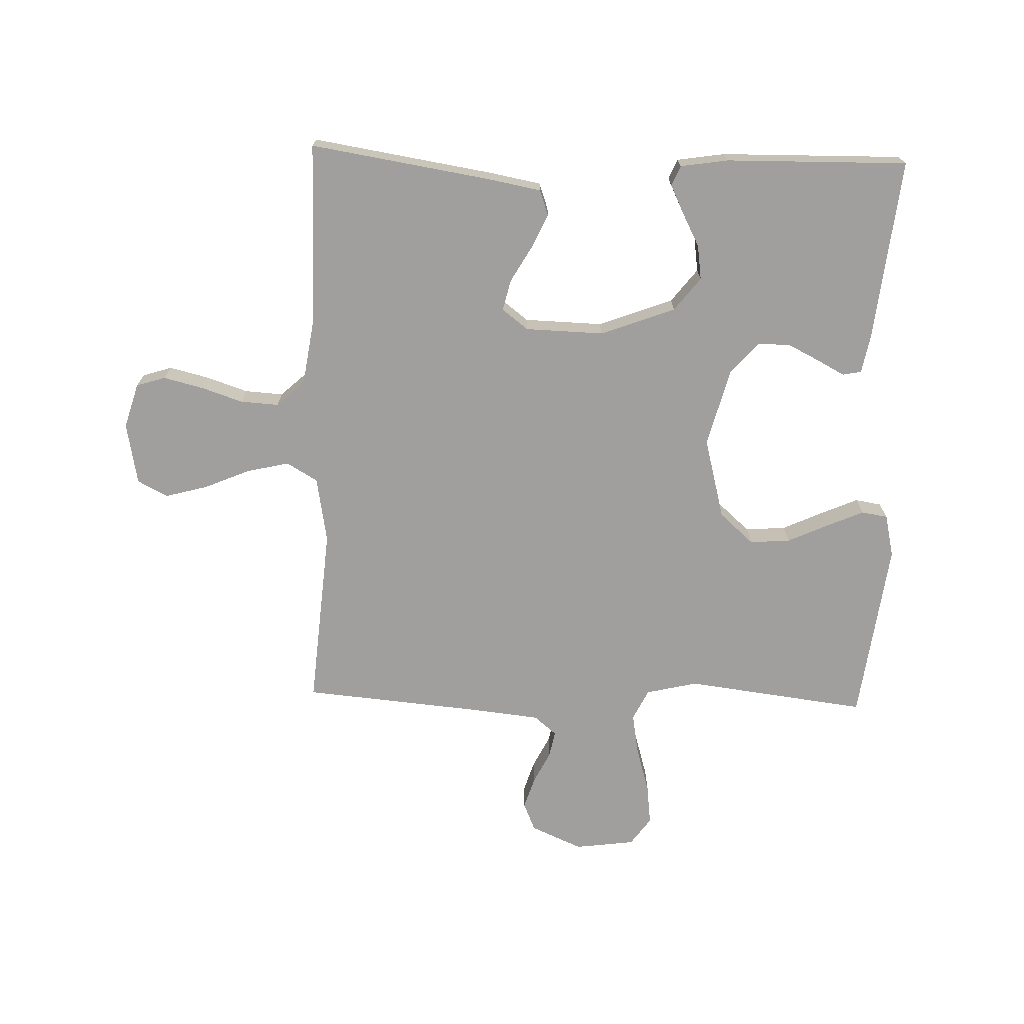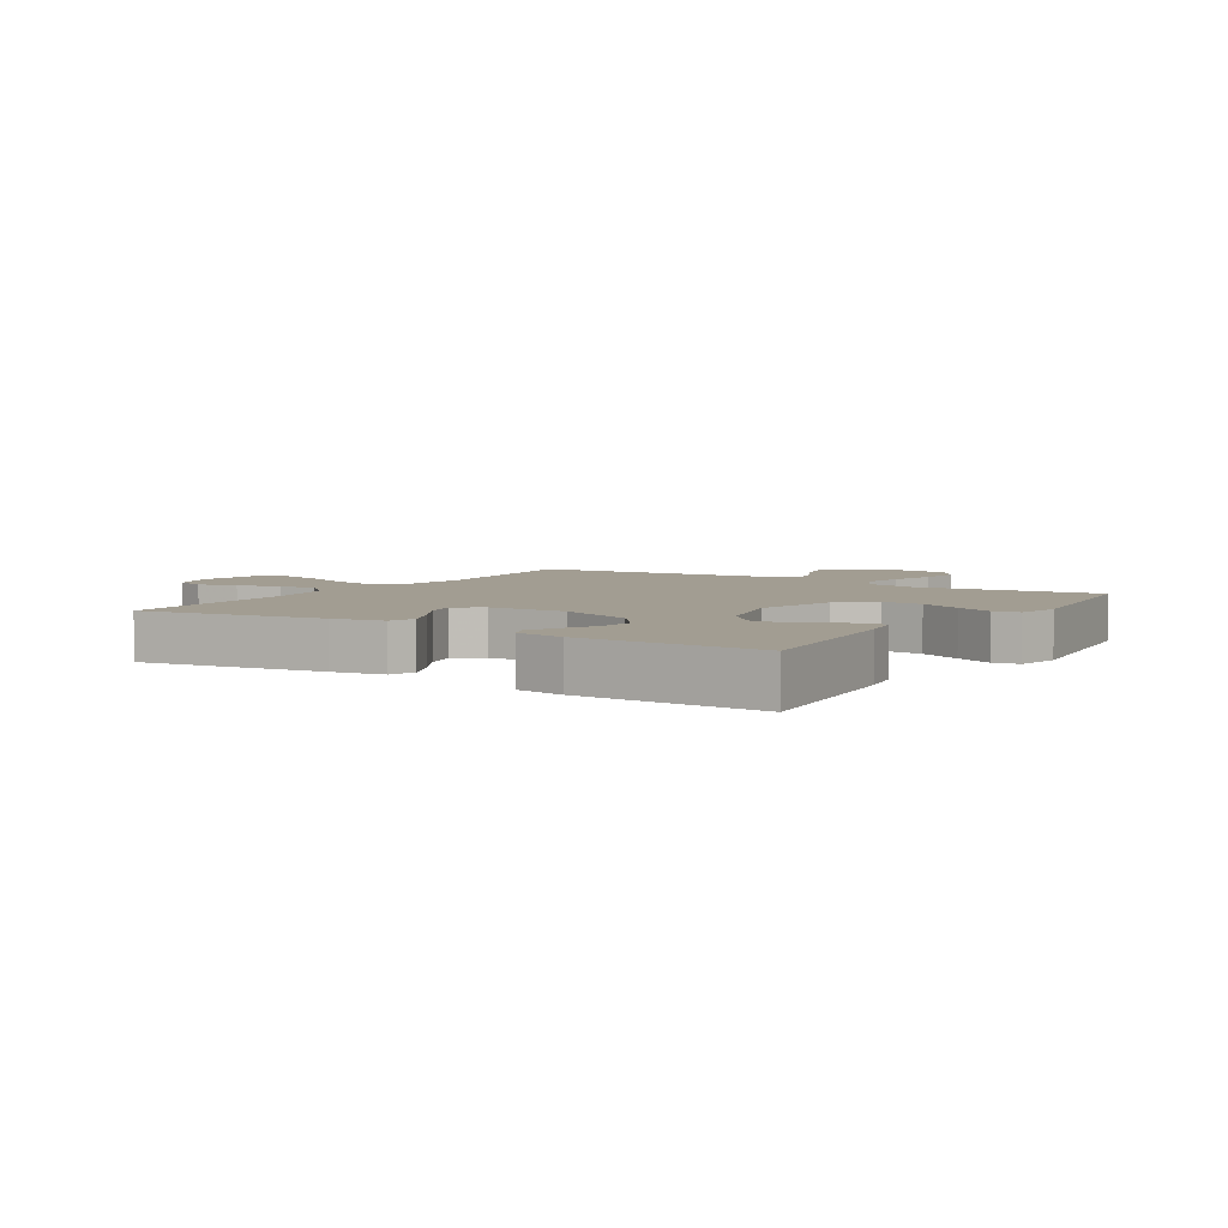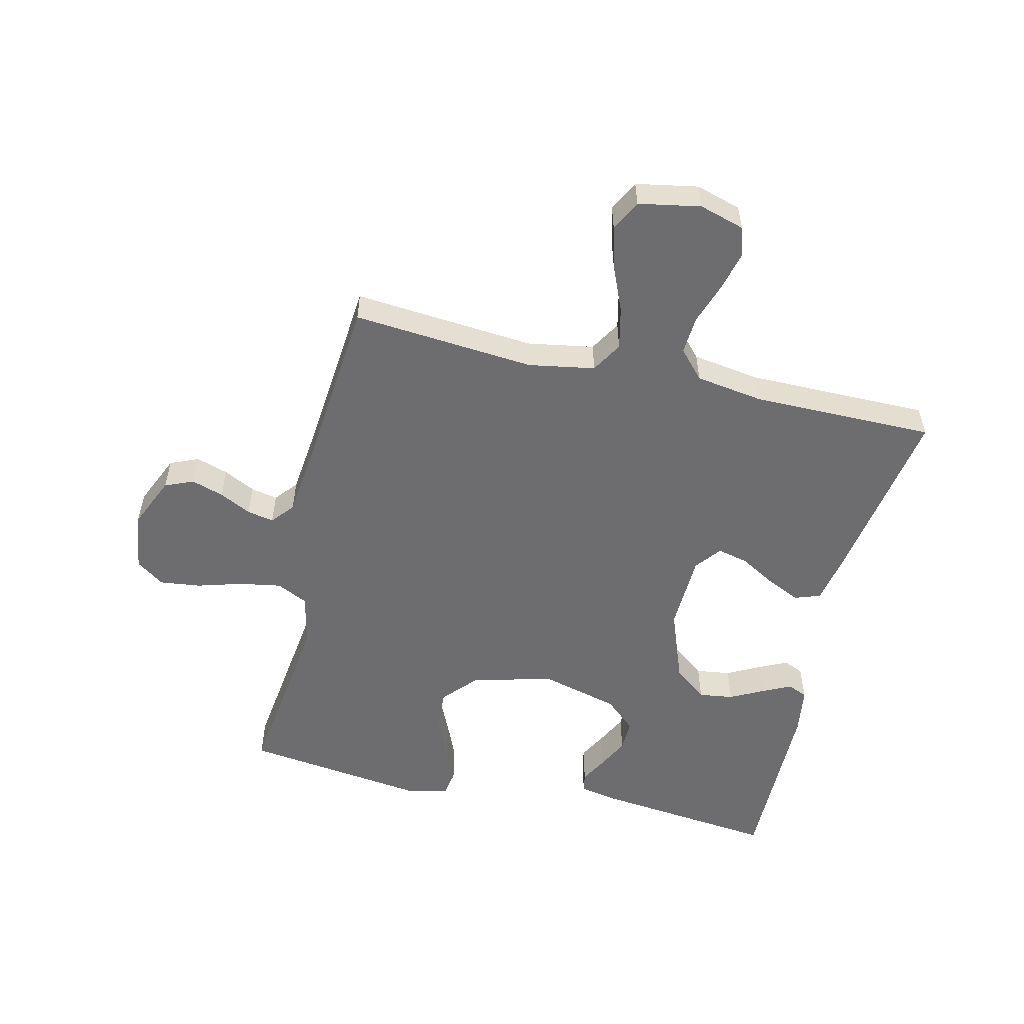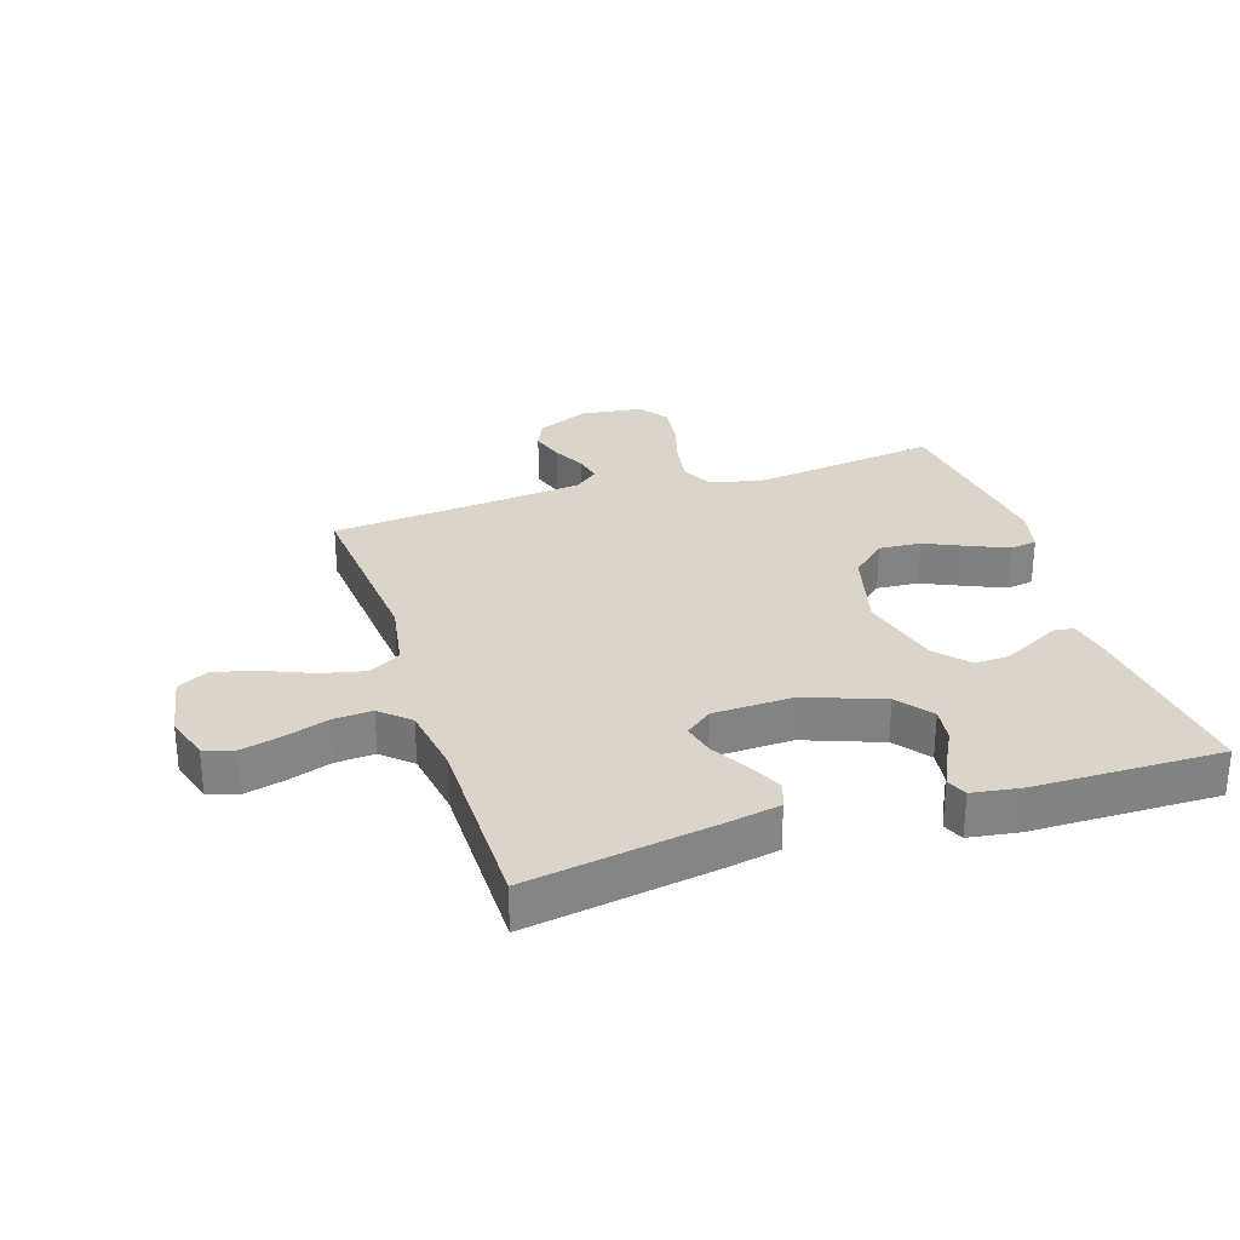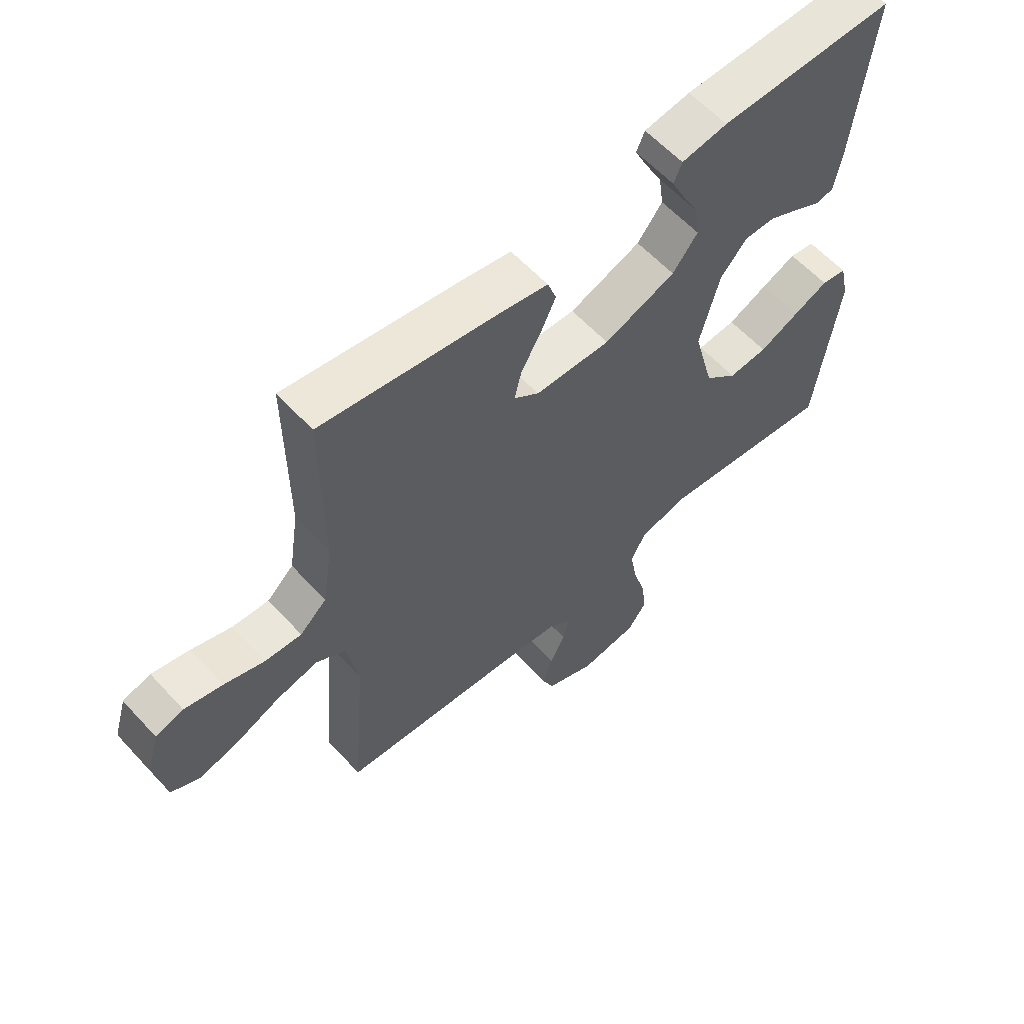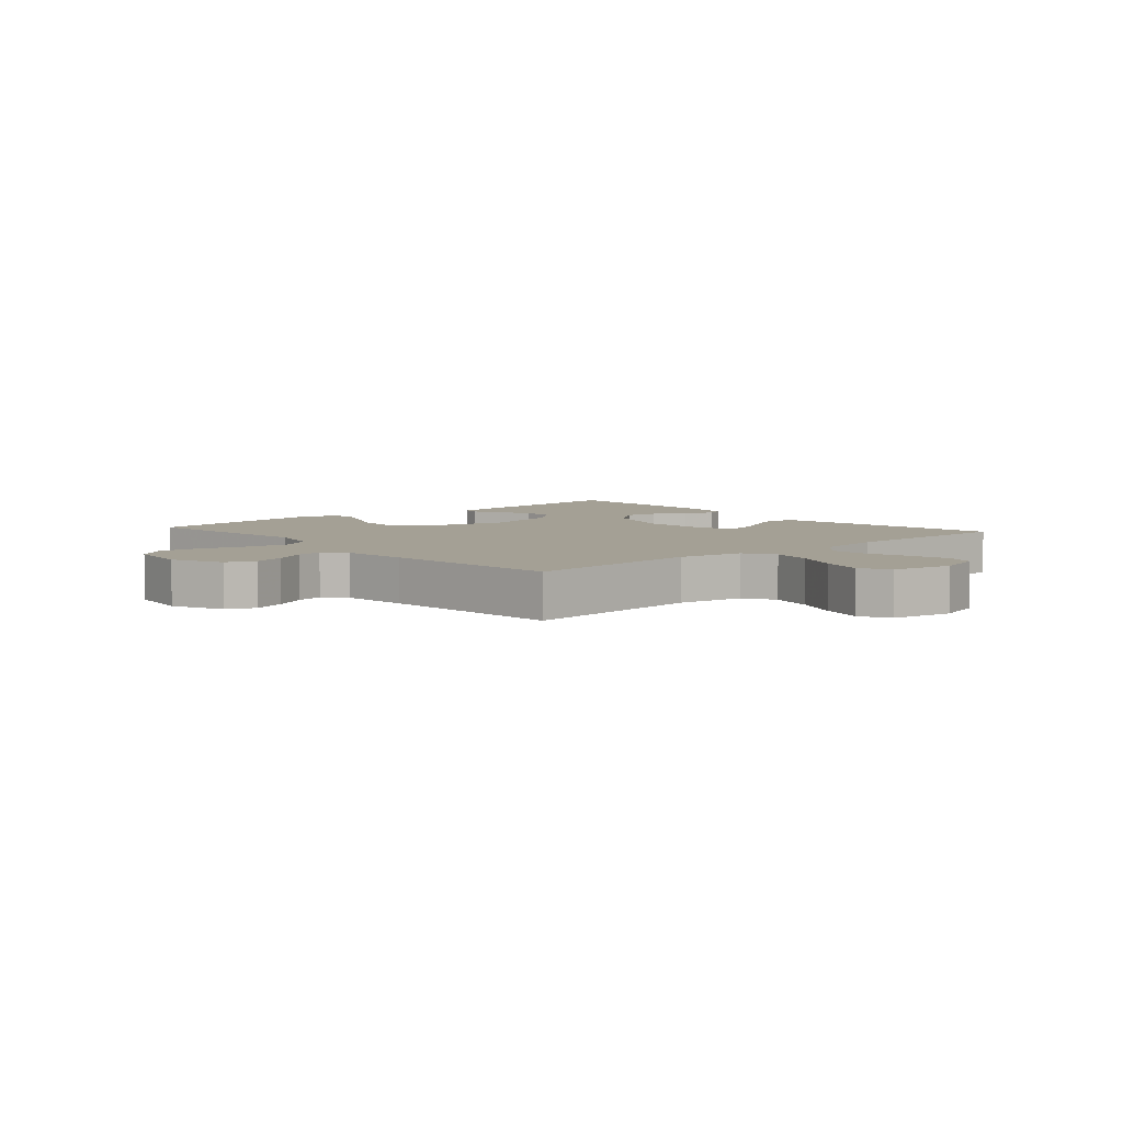
<metadata>
{"format":"obj","ext":"obj","renderer":"f3d","projection":"perspective","resolution":1024,"background":"white","views":[{"elev":-71.4,"azim":-1.7,"up":"+Y"},{"elev":4.9,"azim":32.8,"up":"+Y"},{"elev":-54.1,"azim":-103.3,"up":"+Y"},{"elev":29.2,"azim":-18.0,"up":"+Y"},{"elev":59.8,"azim":-42.3,"up":"+Z"},{"elev":5.7,"azim":-131.4,"up":"+Y"}]}
</metadata>
<code>
v 0.5 0.07 0.5
v 0.467 0.07 0.2
v 0.455 0.07 0.136
v 0.424 0.07 0.13
v 0.379 0.07 0.154
v 0.327 0.07 0.18
v 0.274 0.07 0.181
v 0.228 0.07 0.13
v 0.194 0.07 0
v 0.229 0.07 -0.134
v 0.285 0.07 -0.184
v 0.352 0.07 -0.179
v 0.42 0.07 -0.148
v 0.48 0.07 -0.122
v 0.523 0.07 -0.129
v 0.539 0.07 -0.2
v 0.5 0.07 -0.5
v 0.2 0.07 -0.462
v 0.115 0.07 -0.482
v 0.09 0.07 -0.533
v 0.102 0.07 -0.602
v 0.124 0.07 -0.677
v 0.132 0.07 -0.744
v 0.099 0.07 -0.79
v 0 0.07 -0.803
v -0.085 0.07 -0.766
v -0.105 0.07 -0.719
v -0.088 0.07 -0.666
v -0.062 0.07 -0.614
v -0.053 0.07 -0.57
v -0.09 0.07 -0.539
v -0.2 0.07 -0.527
v -0.5 0.07 -0.5
v -0.475 0.07 -0.2
v -0.494 0.07 -0.091
v -0.545 0.07 -0.061
v -0.615 0.07 -0.077
v -0.69 0.07 -0.109
v -0.76 0.07 -0.128
v -0.81 0.07 -0.102
v -0.829 0.07 0
v -0.807 0.07 0.074
v -0.759 0.07 0.089
v -0.694 0.07 0.073
v -0.625 0.07 0.05
v -0.562 0.07 0.046
v -0.516 0.07 0.088
v -0.499 0.07 0.2
v -0.5 0.07 0.5
v -0.2 0.07 0.452
v -0.115 0.07 0.436
v -0.1 0.07 0.394
v -0.126 0.07 0.338
v -0.16 0.07 0.279
v -0.172 0.07 0.228
v -0.129 0.07 0.195
v 0 0.07 0.191
v 0.123 0.07 0.237
v 0.166 0.07 0.292
v 0.158 0.07 0.349
v 0.129 0.07 0.405
v 0.107 0.07 0.451
v 0.121 0.07 0.484
v 0.2 0.07 0.496
v 0.5 0 0.5
v 0.467 0 0.2
v 0.455 0 0.136
v 0.424 0 0.13
v 0.379 0 0.154
v 0.327 0 0.18
v 0.274 0 0.181
v 0.228 0 0.13
v 0.194 0 0
v 0.229 0 -0.134
v 0.285 0 -0.184
v 0.352 0 -0.179
v 0.42 0 -0.148
v 0.48 0 -0.122
v 0.523 0 -0.129
v 0.539 0 -0.2
v 0.5 0 -0.5
v 0.2 0 -0.462
v 0.115 0 -0.482
v 0.09 0 -0.533
v 0.102 0 -0.602
v 0.124 0 -0.677
v 0.132 0 -0.744
v 0.099 0 -0.79
v 0 0 -0.803
v -0.085 0 -0.766
v -0.105 0 -0.719
v -0.088 0 -0.666
v -0.062 0 -0.614
v -0.053 0 -0.57
v -0.09 0 -0.539
v -0.2 0 -0.527
v -0.5 0 -0.5
v -0.475 0 -0.2
v -0.494 0 -0.091
v -0.545 0 -0.061
v -0.615 0 -0.077
v -0.69 0 -0.109
v -0.76 0 -0.128
v -0.81 0 -0.102
v -0.829 0 0
v -0.807 0 0.074
v -0.759 0 0.089
v -0.694 0 0.073
v -0.625 0 0.05
v -0.562 0 0.046
v -0.516 0 0.088
v -0.499 0 0.2
v -0.5 0 0.5
v -0.2 0 0.452
v -0.115 0 0.436
v -0.1 0 0.394
v -0.126 0 0.338
v -0.16 0 0.279
v -0.172 0 0.228
v -0.129 0 0.195
v 0 0 0.191
v 0.123 0 0.237
v 0.166 0 0.292
v 0.158 0 0.349
v 0.129 0 0.405
v 0.107 0 0.451
v 0.121 0 0.484
v 0.2 0 0.496
f 3 4 5
f 2 3 5
f 1 2 5
f 64 1 5
f 63 64 5
f 62 63 5
f 61 62 5
f 60 61 5
f 59 60 5 6
f 58 59 6 7
f 57 58 7 8
f 56 57 8 9
f 52 53 54
f 51 52 54
f 50 51 54
f 49 50 54
f 48 49 54
f 47 48 54 55
f 46 47 55 56
f 43 44 45
f 42 43 45
f 41 42 45
f 40 41 45
f 39 40 45
f 38 39 45
f 37 38 45
f 36 37 45 46
f 56 9 10
f 46 56 10
f 36 46 10
f 35 36 10
f 32 33 34
f 35 10 11
f 34 35 11
f 32 34 11
f 31 32 11
f 27 28 29
f 26 27 29
f 25 26 29
f 24 25 29
f 23 24 29
f 22 23 29
f 21 22 29
f 20 21 29 30
f 19 20 30 31
f 16 17 18
f 15 16 18
f 14 15 18
f 13 14 18
f 12 13 18
f 12 18 19
f 11 12 19 31
f 69 68 67
f 69 67 66
f 69 66 65
f 69 65 128
f 69 128 127
f 69 127 126
f 69 126 125
f 69 125 124
f 70 69 124 123
f 71 70 123 122
f 72 71 122 121
f 73 72 121 120
f 118 117 116
f 118 116 115
f 118 115 114
f 118 114 113
f 118 113 112
f 119 118 112 111
f 120 119 111 110
f 109 108 107
f 109 107 106
f 109 106 105
f 109 105 104
f 109 104 103
f 109 103 102
f 109 102 101
f 110 109 101 100
f 74 73 120
f 74 120 110
f 74 110 100
f 74 100 99
f 98 97 96
f 75 74 99
f 75 99 98
f 75 98 96
f 75 96 95
f 93 92 91
f 93 91 90
f 93 90 89
f 93 89 88
f 93 88 87
f 93 87 86
f 93 86 85
f 94 93 85 84
f 95 94 84 83
f 82 81 80
f 82 80 79
f 82 79 78
f 82 78 77
f 82 77 76
f 83 82 76
f 95 83 76 75
f 1 65 66 2
f 2 66 67 3
f 3 67 68 4
f 4 68 69 5
f 5 69 70 6
f 6 70 71 7
f 7 71 72 8
f 8 72 73 9
f 9 73 74 10
f 10 74 75 11
f 11 75 76 12
f 12 76 77 13
f 13 77 78 14
f 14 78 79 15
f 15 79 80 16
f 16 80 81 17
f 17 81 82 18
f 18 82 83 19
f 19 83 84 20
f 20 84 85 21
f 21 85 86 22
f 22 86 87 23
f 23 87 88 24
f 24 88 89 25
f 25 89 90 26
f 26 90 91 27
f 27 91 92 28
f 28 92 93 29
f 29 93 94 30
f 30 94 95 31
f 31 95 96 32
f 32 96 97 33
f 33 97 98 34
f 34 98 99 35
f 35 99 100 36
f 36 100 101 37
f 37 101 102 38
f 38 102 103 39
f 39 103 104 40
f 40 104 105 41
f 41 105 106 42
f 42 106 107 43
f 43 107 108 44
f 44 108 109 45
f 45 109 110 46
f 46 110 111 47
f 47 111 112 48
f 48 112 113 49
f 49 113 114 50
f 50 114 115 51
f 51 115 116 52
f 52 116 117 53
f 53 117 118 54
f 54 118 119 55
f 55 119 120 56
f 56 120 121 57
f 57 121 122 58
f 58 122 123 59
f 59 123 124 60
f 60 124 125 61
f 61 125 126 62
f 62 126 127 63
f 63 127 128 64
f 64 128 65 1

</code>
